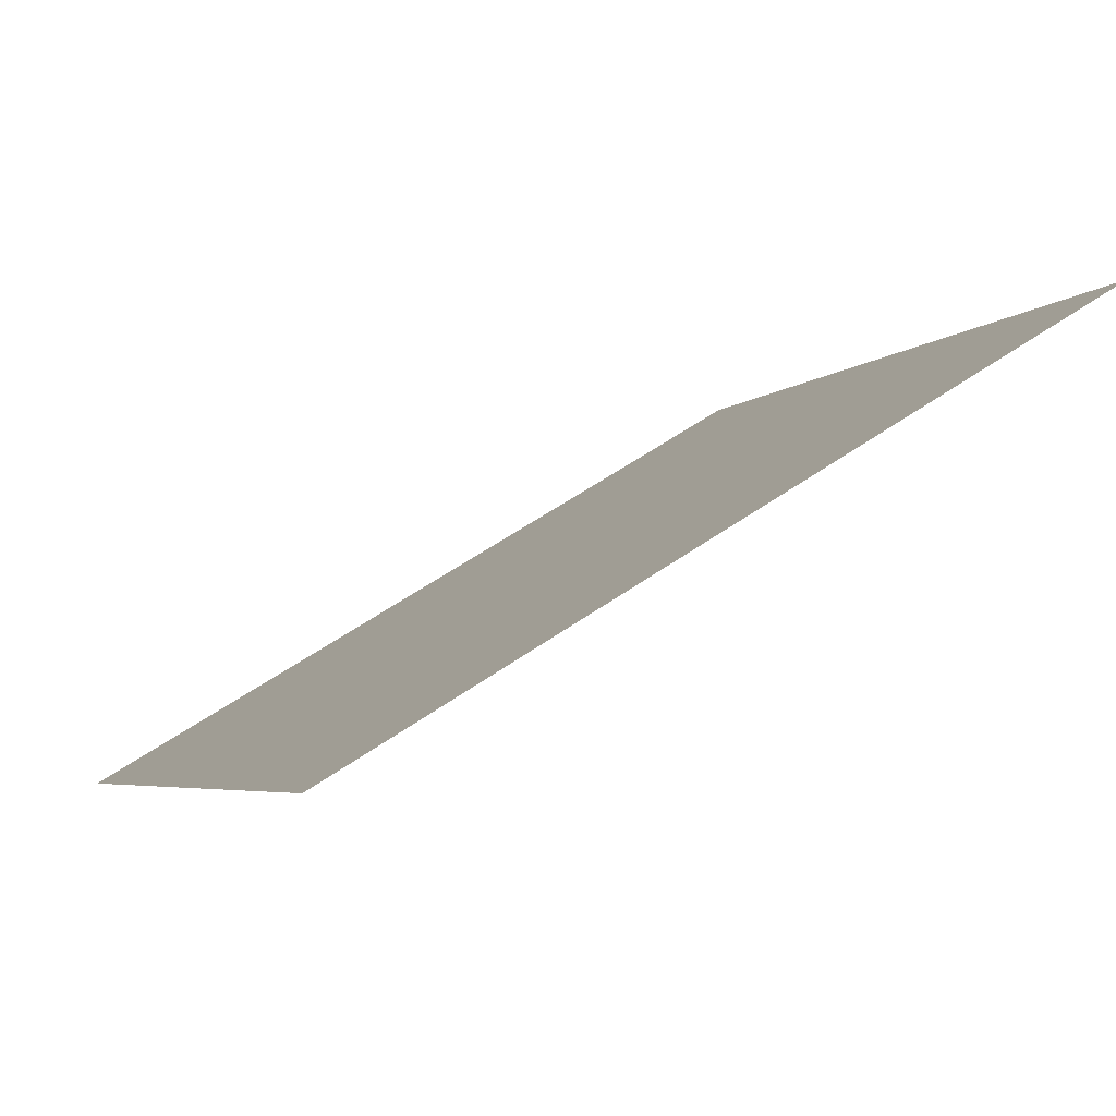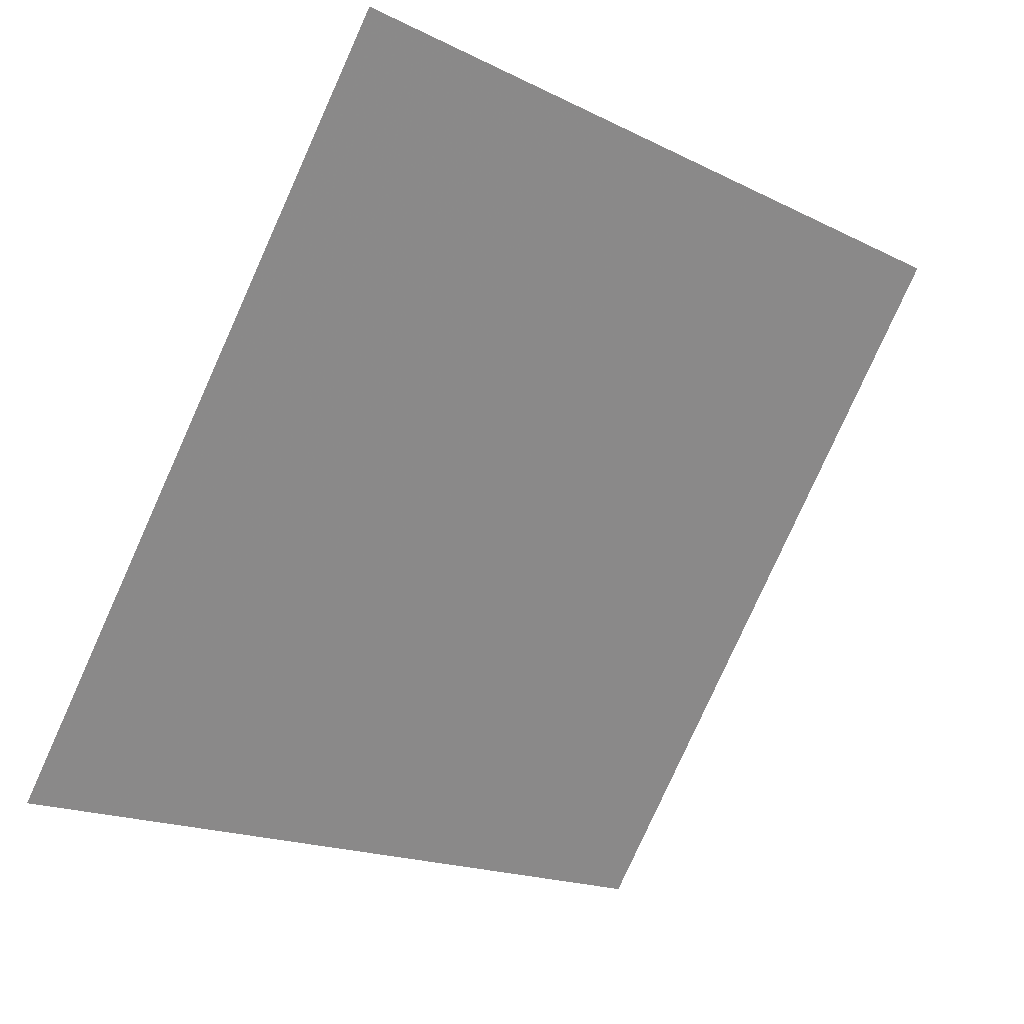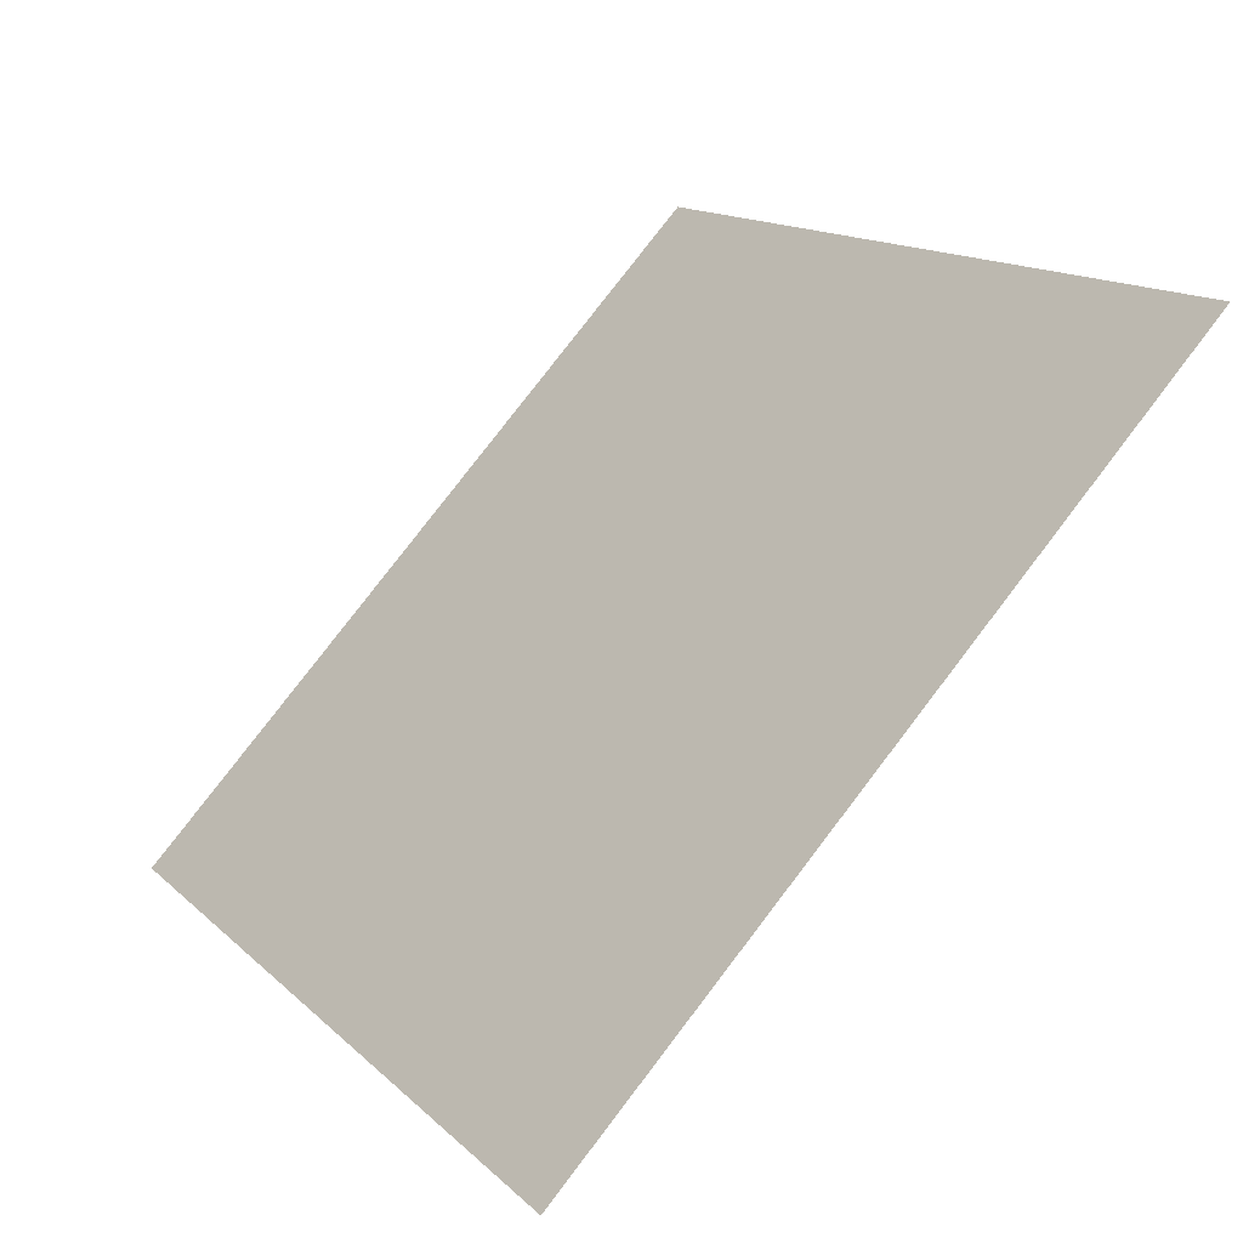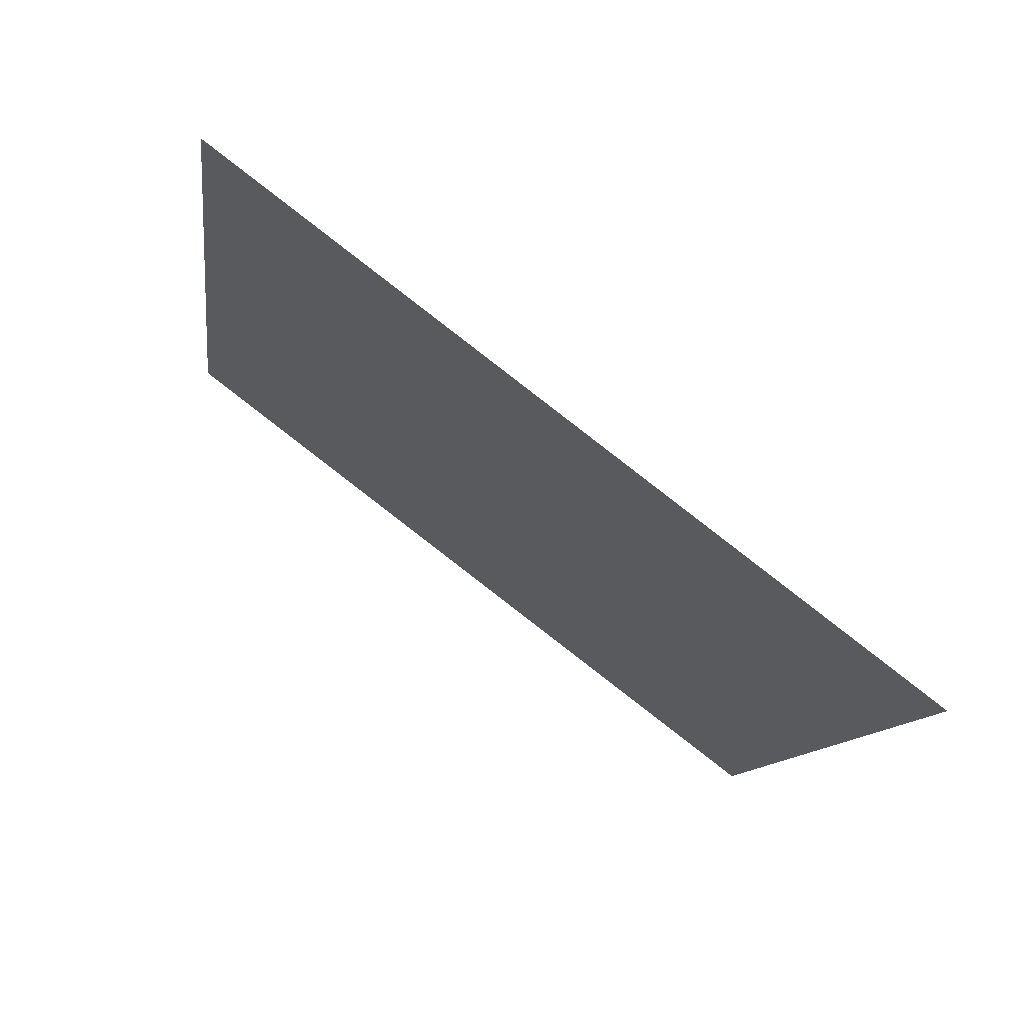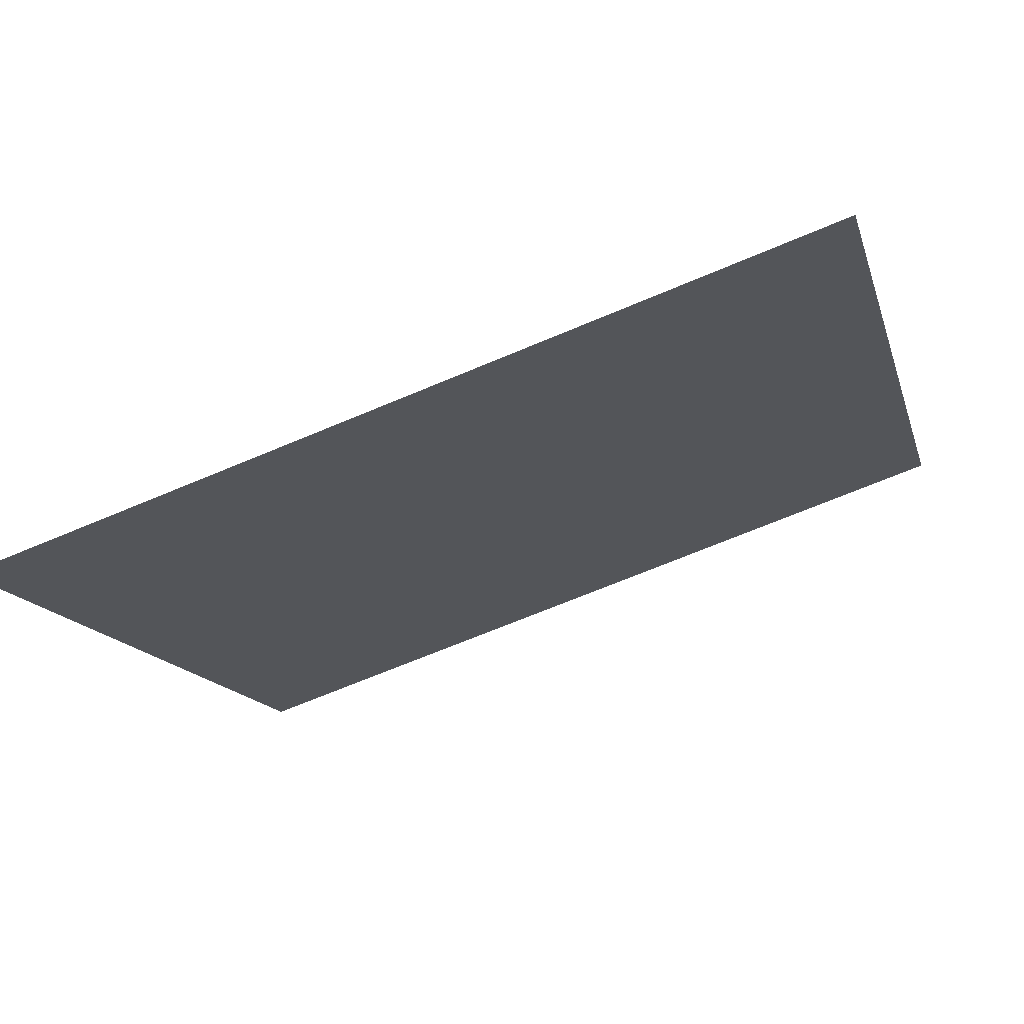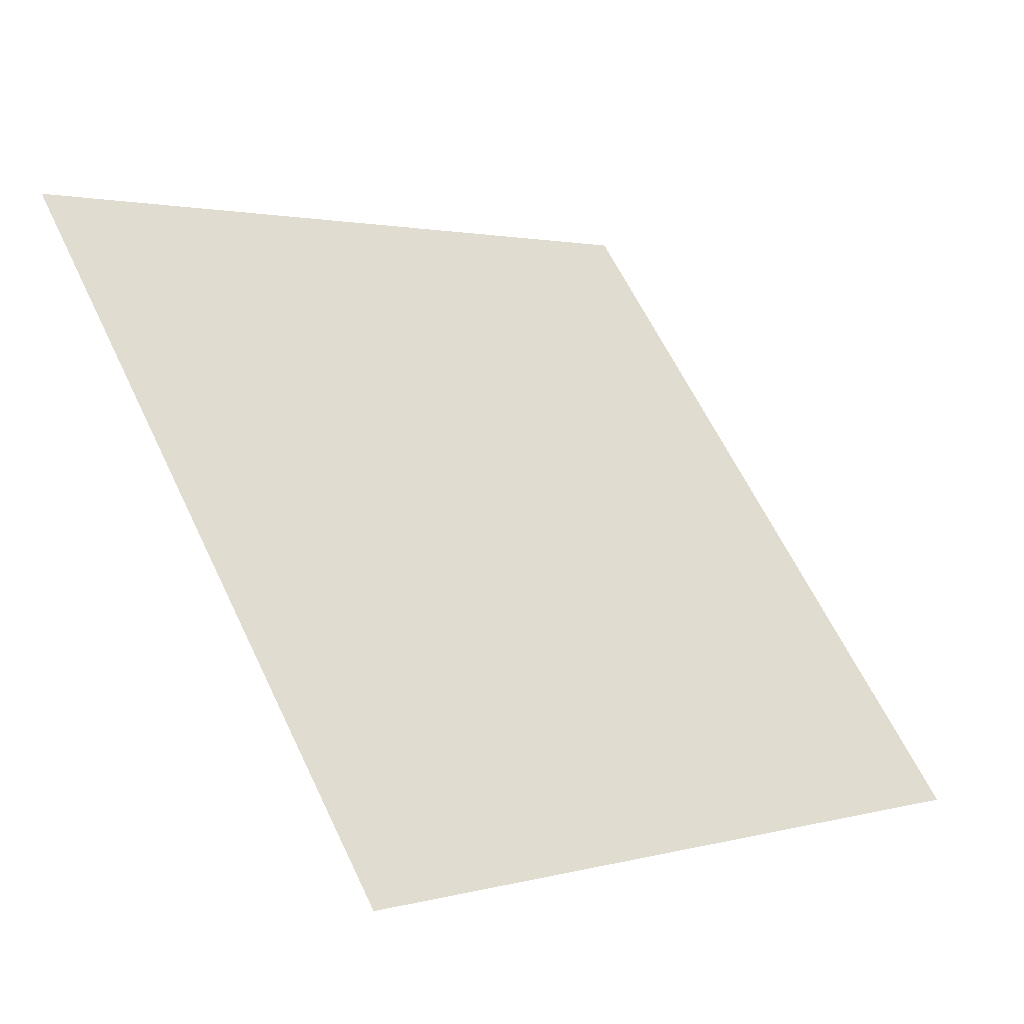
<metadata>
{"format":"obj","ext":"obj","renderer":"f3d","projection":"perspective","resolution":1024,"background":"white","views":[{"elev":54.2,"azim":142.0,"up":"+Z"},{"elev":-78.6,"azim":-113.8,"up":"+Y"},{"elev":79.4,"azim":126.1,"up":"+Z"},{"elev":-12.3,"azim":83.1,"up":"+Y"},{"elev":-69.2,"azim":21.6,"up":"+Z"},{"elev":61.1,"azim":64.9,"up":"+Y"}]}
</metadata>
<code>
v 0.1925 0.6359 0.3109
v 0.186 0.636 0.3109
v 0.1861 0.6399 0.3162
v 0.1926 0.6398 0.3161
f 4 3 2 1

</code>
